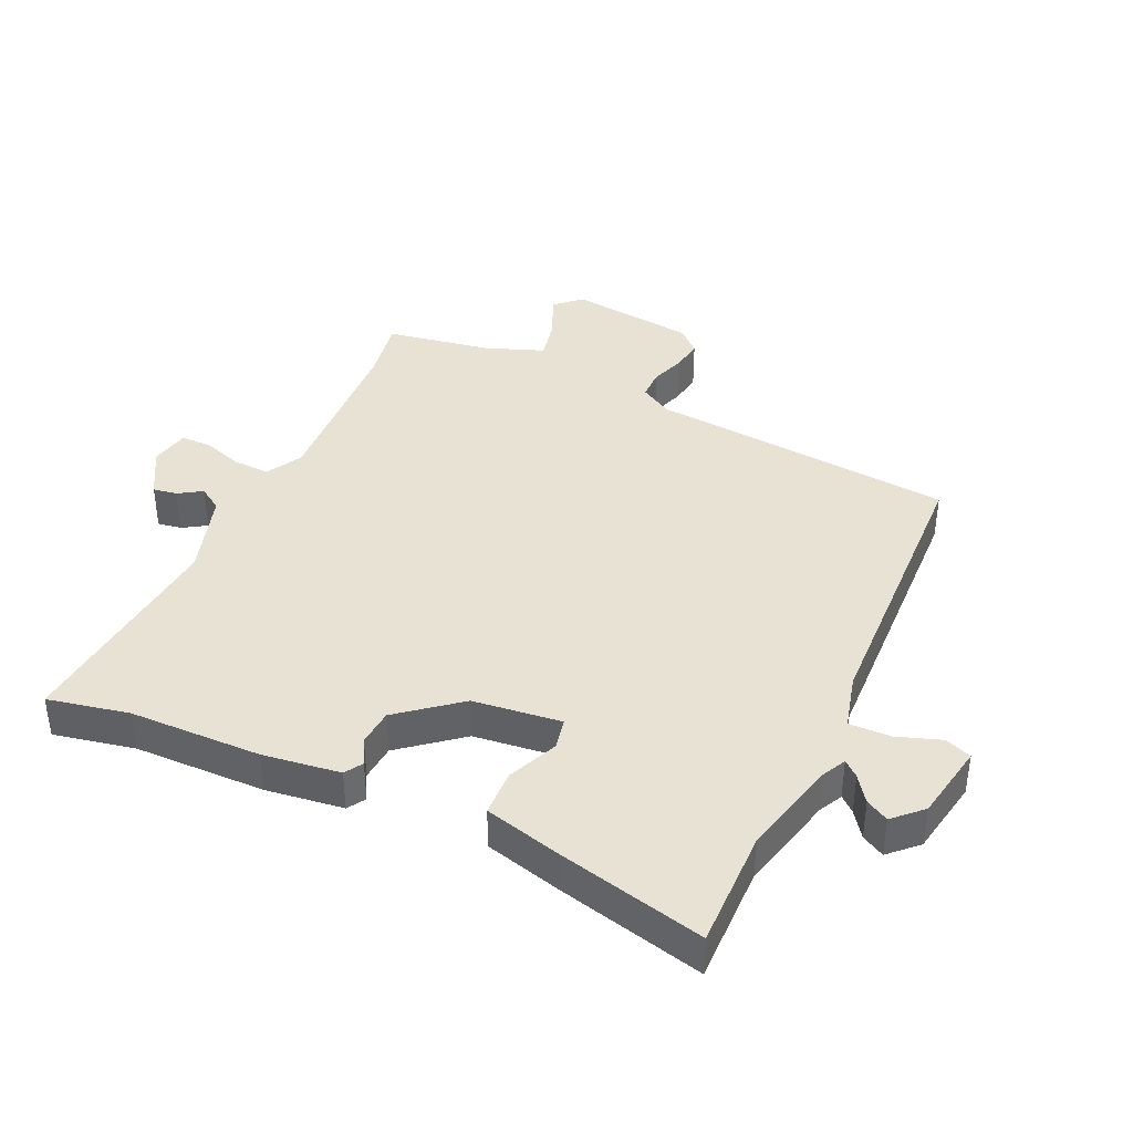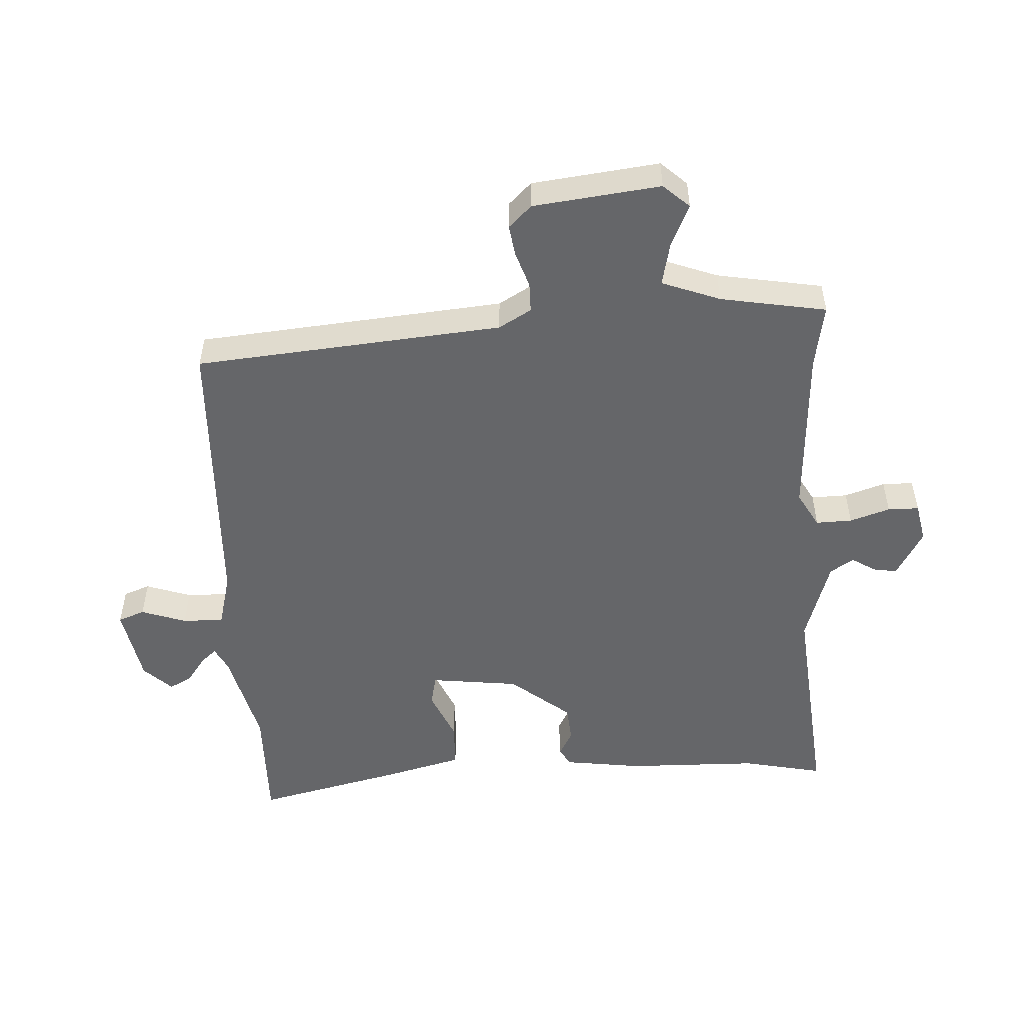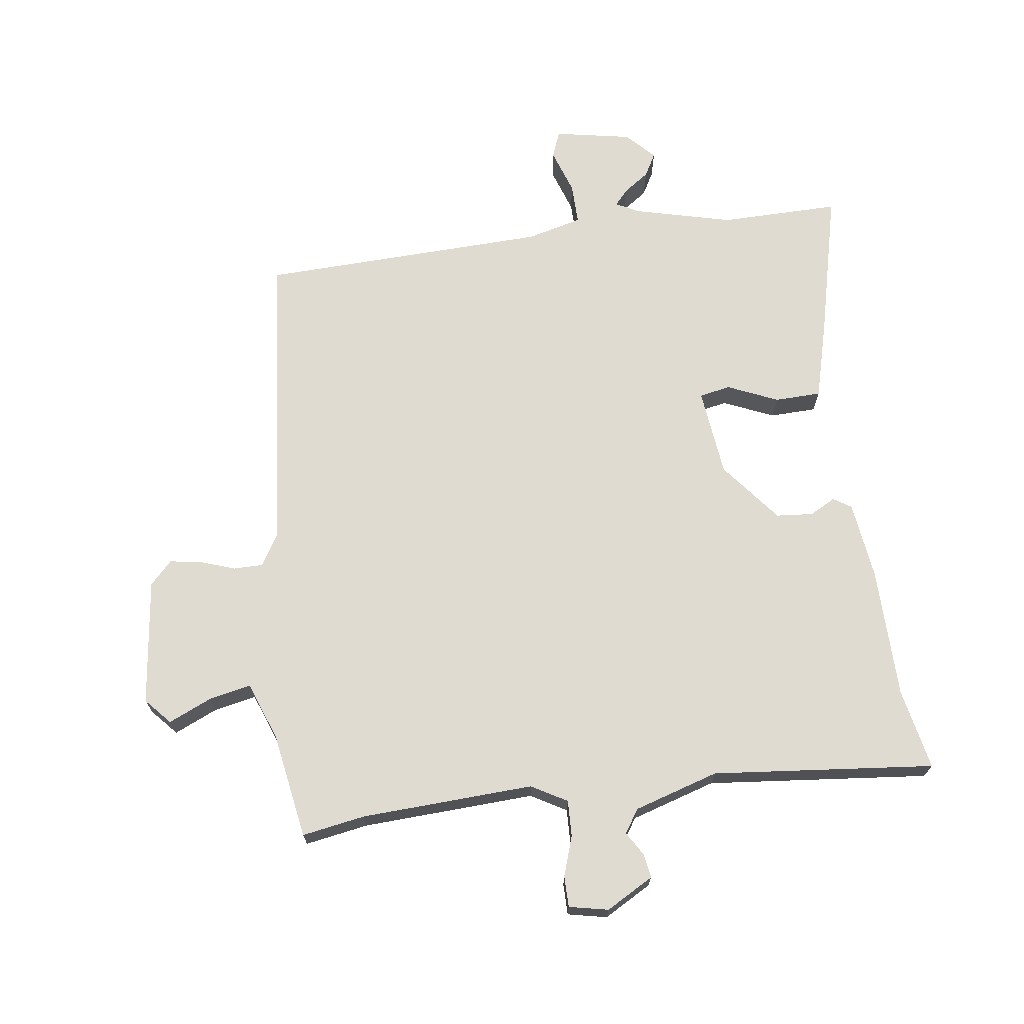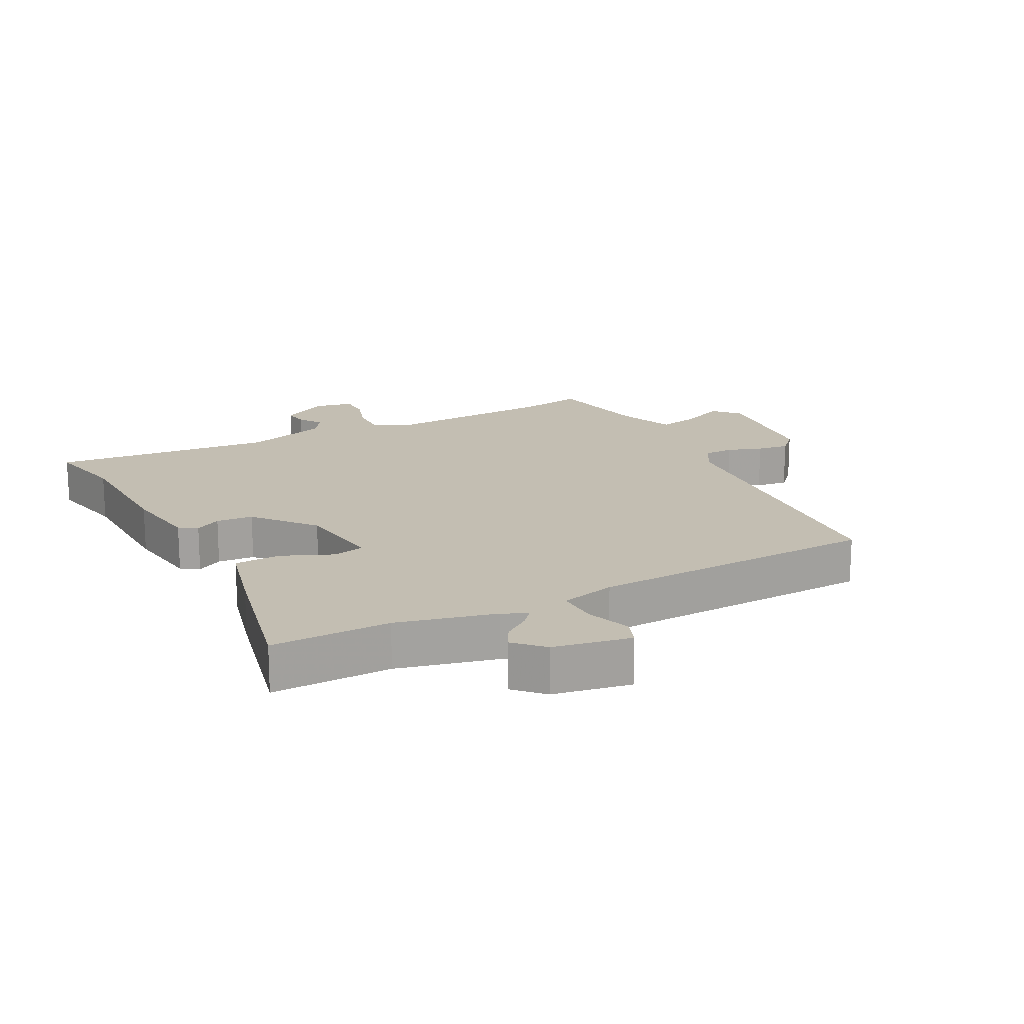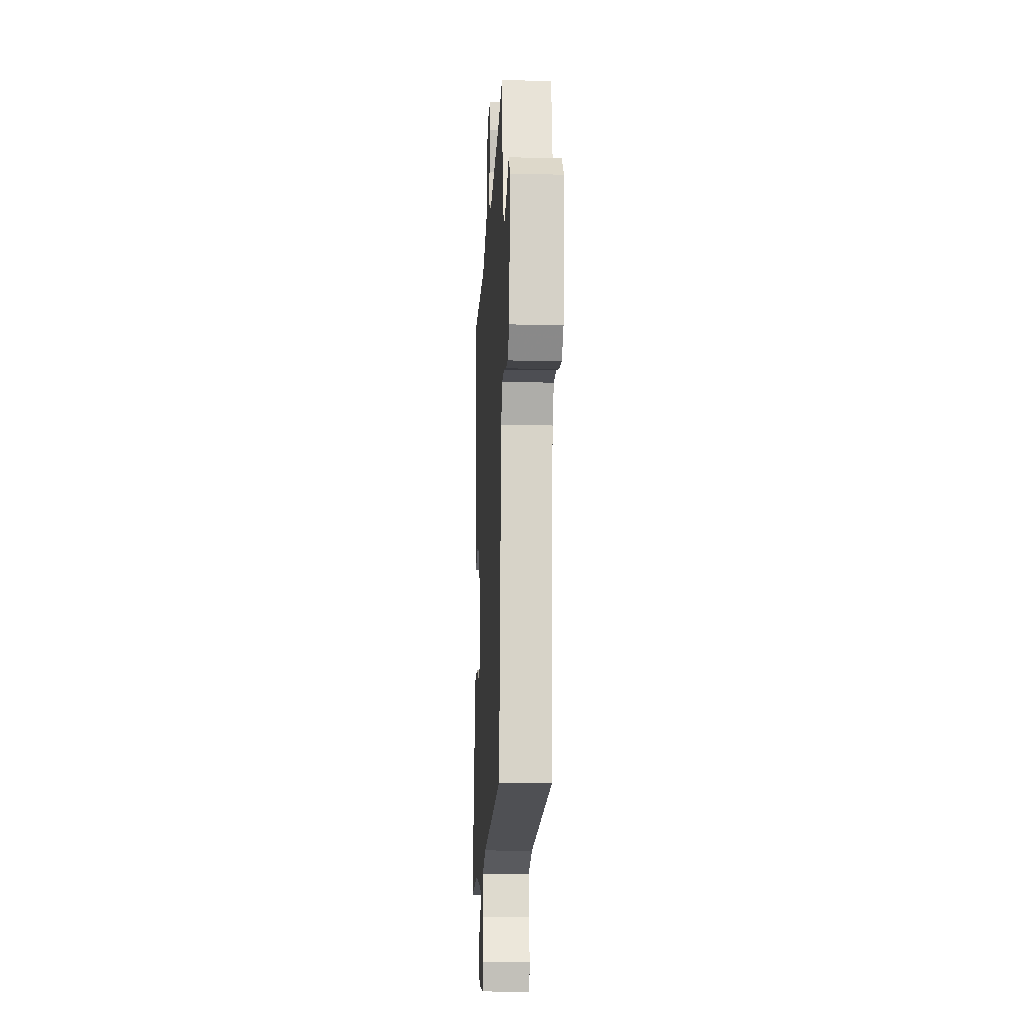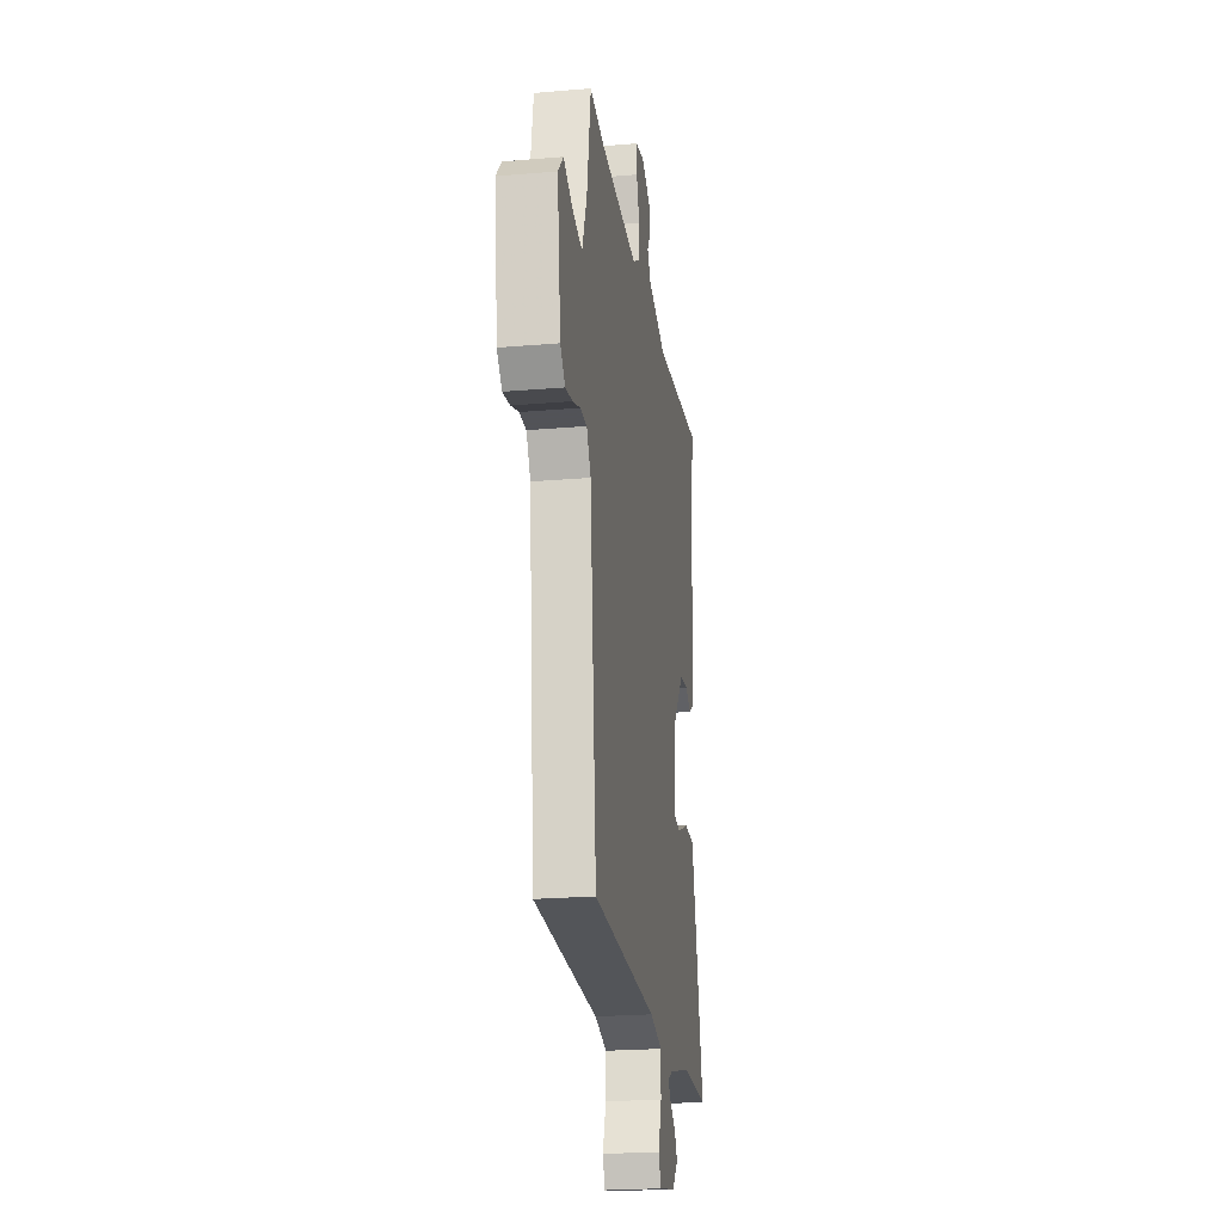
<metadata>
{"format":"obj","ext":"obj","renderer":"f3d","projection":"perspective","resolution":1024,"background":"white","views":[{"elev":39.9,"azim":114.4,"up":"+Y"},{"elev":-51.8,"azim":-87.2,"up":"+Y"},{"elev":69.8,"azim":-7.7,"up":"+Y"},{"elev":17.3,"azim":151.9,"up":"+Y"},{"elev":-17.3,"azim":-92.9,"up":"+Z"},{"elev":-22.5,"azim":-81.6,"up":"+Z"}]}
</metadata>
<code>
v 0.532 0.07 -0.5
v 0.344 0.07 -0.498
v 0.189 0.07 -0.537
v 0.152 0.07 -0.556
v 0.173 0.07 -0.58
v 0.214 0.07 -0.609
v 0.234 0.07 -0.645
v 0.192 0.07 -0.689
v 0.07 0.07 -0.712
v 0.054 0.07 -0.67
v 0.078 0.07 -0.599
v 0.079 0.07 -0.534
v -0.008 0.07 -0.512
v -0.464 0.07 -0.497
v -0.51 0.07 -0.013
v -0.54 0.07 0.038
v -0.587 0.07 0.038
v -0.642 0.07 0.019
v -0.692 0.07 0.011
v -0.727 0.07 0.047
v -0.752 0.07 0.247
v -0.715 0.07 0.288
v -0.647 0.07 0.258
v -0.58 0.07 0.244
v -0.546 0.07 0.336
v -0.518 0.07 0.503
v -0.418 0.07 0.486
v -0.145 0.07 0.473
v -0.089 0.07 0.505
v -0.091 0.07 0.562
v -0.112 0.07 0.625
v -0.112 0.07 0.674
v -0.05 0.07 0.687
v 0.025 0.07 0.645
v 0.019 0.07 0.607
v -0.004 0.07 0.57
v 0.02 0.07 0.533
v 0.154 0.07 0.492
v 0.505 0.07 0.527
v 0.479 0.07 0.399
v 0.476 0.07 0.191
v 0.46 0.07 0.068
v 0.432 0.07 0.05
v 0.391 0.07 0.072
v 0.333 0.07 0.067
v 0.257 0.07 -0.028
v 0.241 0.07 -0.168
v 0.29 0.07 -0.178
v 0.37 0.07 -0.143
v 0.443 0.07 -0.145
v 0.476 0.07 -0.269
v 0.532 0 -0.5
v 0.344 0 -0.498
v 0.189 0 -0.537
v 0.152 0 -0.556
v 0.173 0 -0.58
v 0.214 0 -0.609
v 0.234 0 -0.645
v 0.192 0 -0.689
v 0.07 0 -0.712
v 0.054 0 -0.67
v 0.078 0 -0.599
v 0.079 0 -0.534
v -0.008 0 -0.512
v -0.464 0 -0.497
v -0.51 0 -0.013
v -0.54 0 0.038
v -0.587 0 0.038
v -0.642 0 0.019
v -0.692 0 0.011
v -0.727 0 0.047
v -0.752 0 0.247
v -0.715 0 0.288
v -0.647 0 0.258
v -0.58 0 0.244
v -0.546 0 0.336
v -0.518 0 0.503
v -0.418 0 0.486
v -0.145 0 0.473
v -0.089 0 0.505
v -0.091 0 0.562
v -0.112 0 0.625
v -0.112 0 0.674
v -0.05 0 0.687
v 0.025 0 0.645
v 0.019 0 0.607
v -0.004 0 0.57
v 0.02 0 0.533
v 0.154 0 0.492
v 0.505 0 0.527
v 0.479 0 0.399
v 0.476 0 0.191
v 0.46 0 0.068
v 0.432 0 0.05
v 0.391 0 0.072
v 0.333 0 0.067
v 0.257 0 -0.028
v 0.241 0 -0.168
v 0.29 0 -0.178
v 0.37 0 -0.143
v 0.443 0 -0.145
v 0.476 0 -0.269
f 48 49 50 51
f 47 48 51 1
f 41 42 43 44
f 40 41 44 45
f 38 39 40 45
f 37 38 45 46
f 33 34 35 36
f 31 32 33 36
f 30 31 36 37
f 29 30 37 46
f 25 26 27
f 24 25 27 28
f 20 21 22 23
f 20 23 24
f 17 18 19 20
f 16 17 20 24
f 15 16 24 28
f 13 14 15 28
f 8 9 10 11
f 8 11 12
f 5 6 7 8
f 4 5 8 12
f 3 4 12
f 2 3 12 13
f 47 1 2
f 28 29 46 47
f 2 13 28 47
f 102 101 100 99
f 52 102 99 98
f 95 94 93 92
f 96 95 92 91
f 96 91 90 89
f 97 96 89 88
f 87 86 85 84
f 87 84 83 82
f 88 87 82 81
f 97 88 81 80
f 78 77 76
f 79 78 76 75
f 74 73 72 71
f 75 74 71
f 71 70 69 68
f 75 71 68 67
f 79 75 67 66
f 79 66 65 64
f 62 61 60 59
f 63 62 59
f 59 58 57 56
f 63 59 56 55
f 63 55 54
f 64 63 54 53
f 53 52 98
f 98 97 80 79
f 98 79 64 53
f 1 52 53 2
f 2 53 54 3
f 3 54 55 4
f 4 55 56 5
f 5 56 57 6
f 6 57 58 7
f 7 58 59 8
f 8 59 60 9
f 9 60 61 10
f 10 61 62 11
f 11 62 63 12
f 12 63 64 13
f 13 64 65 14
f 14 65 66 15
f 15 66 67 16
f 16 67 68 17
f 17 68 69 18
f 18 69 70 19
f 19 70 71 20
f 20 71 72 21
f 21 72 73 22
f 22 73 74 23
f 23 74 75 24
f 24 75 76 25
f 25 76 77 26
f 26 77 78 27
f 27 78 79 28
f 28 79 80 29
f 29 80 81 30
f 30 81 82 31
f 31 82 83 32
f 32 83 84 33
f 33 84 85 34
f 34 85 86 35
f 35 86 87 36
f 36 87 88 37
f 37 88 89 38
f 38 89 90 39
f 39 90 91 40
f 40 91 92 41
f 41 92 93 42
f 42 93 94 43
f 43 94 95 44
f 44 95 96 45
f 45 96 97 46
f 46 97 98 47
f 47 98 99 48
f 48 99 100 49
f 49 100 101 50
f 50 101 102 51
f 51 102 52 1

</code>
